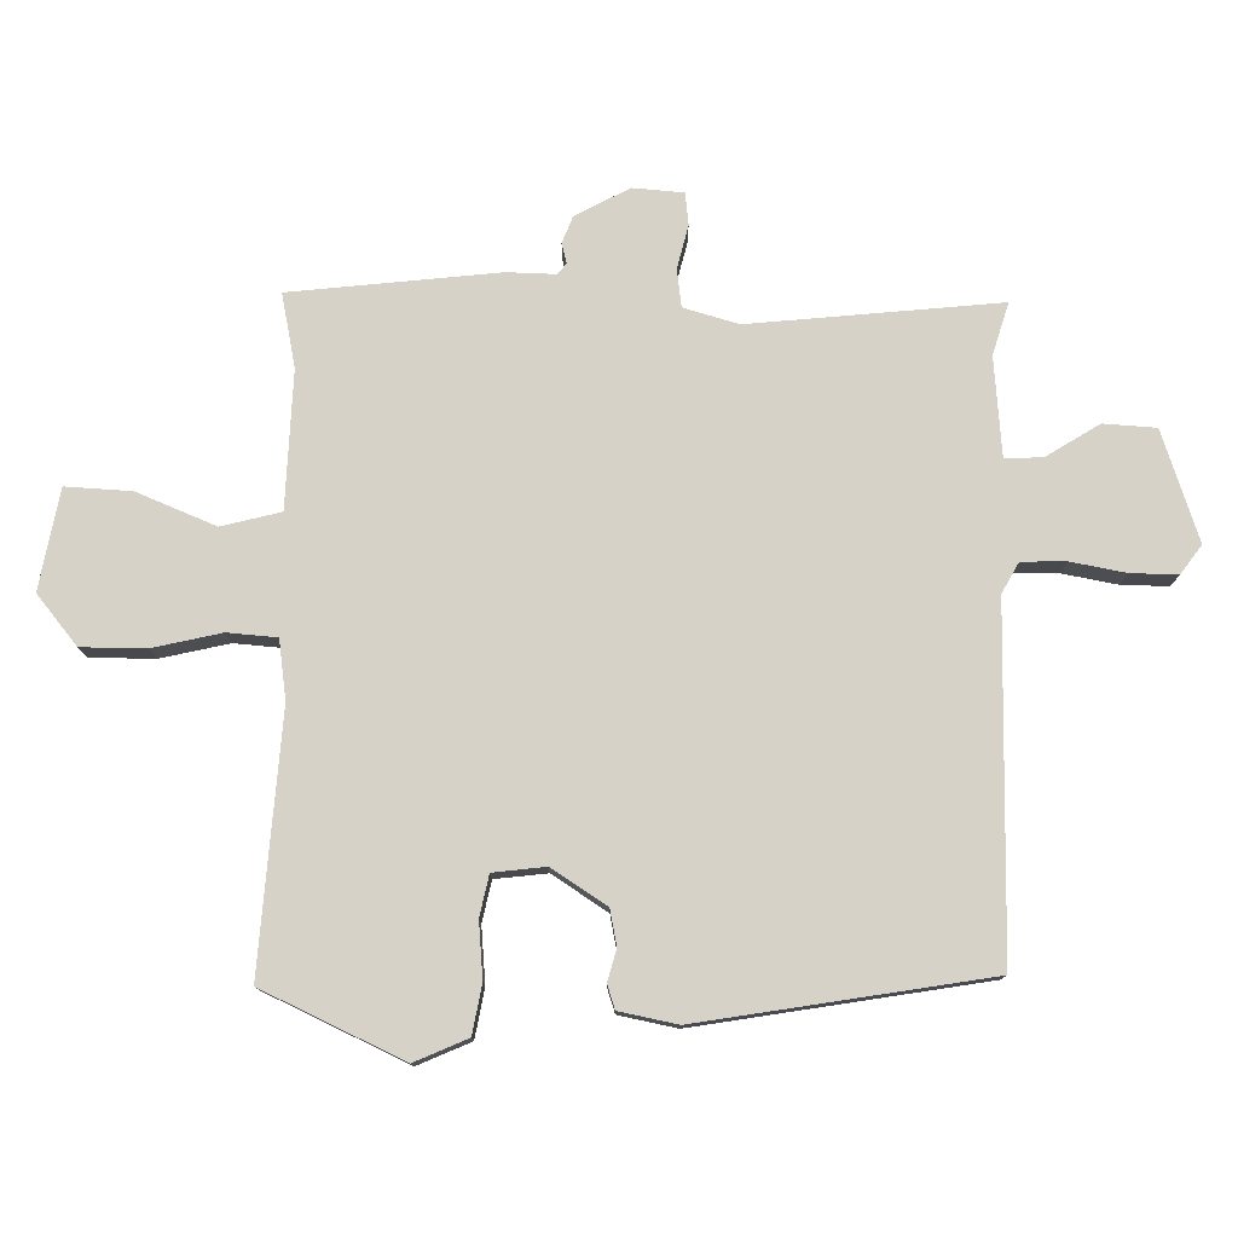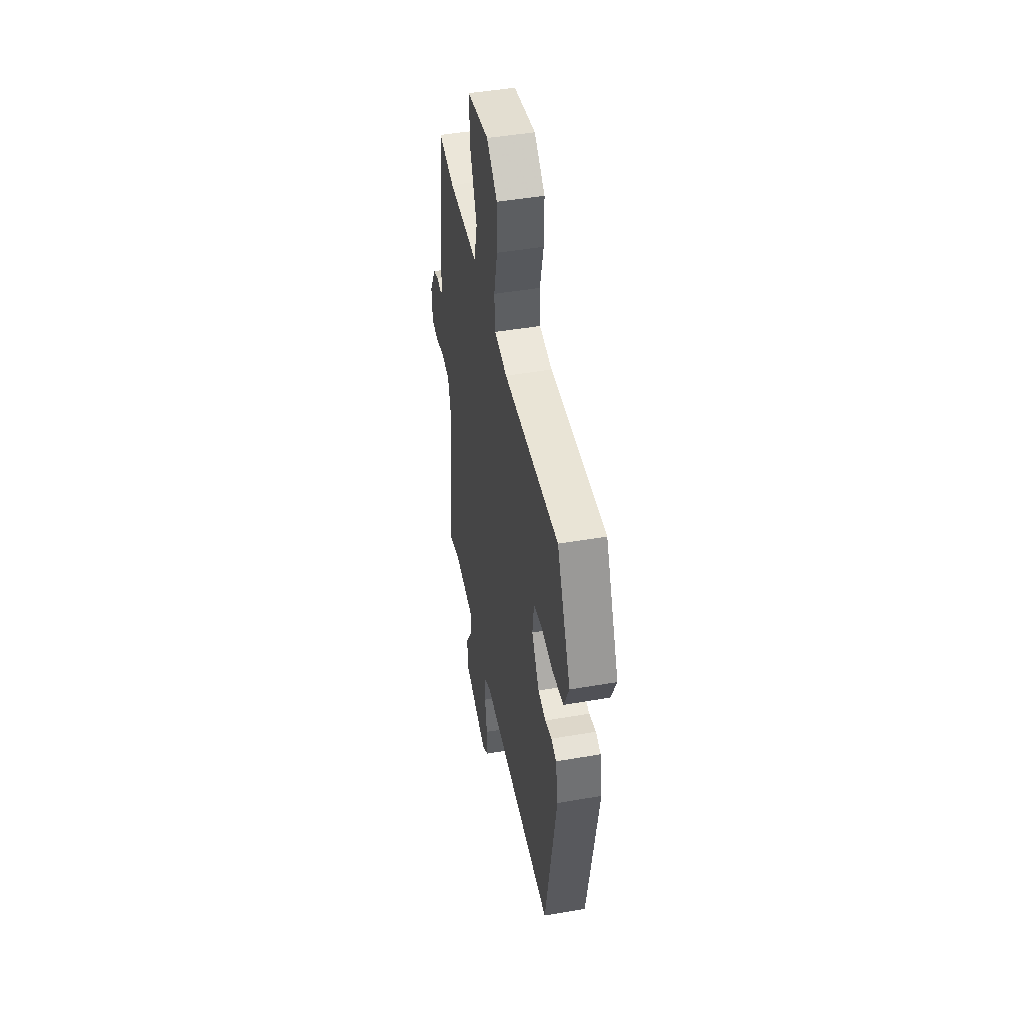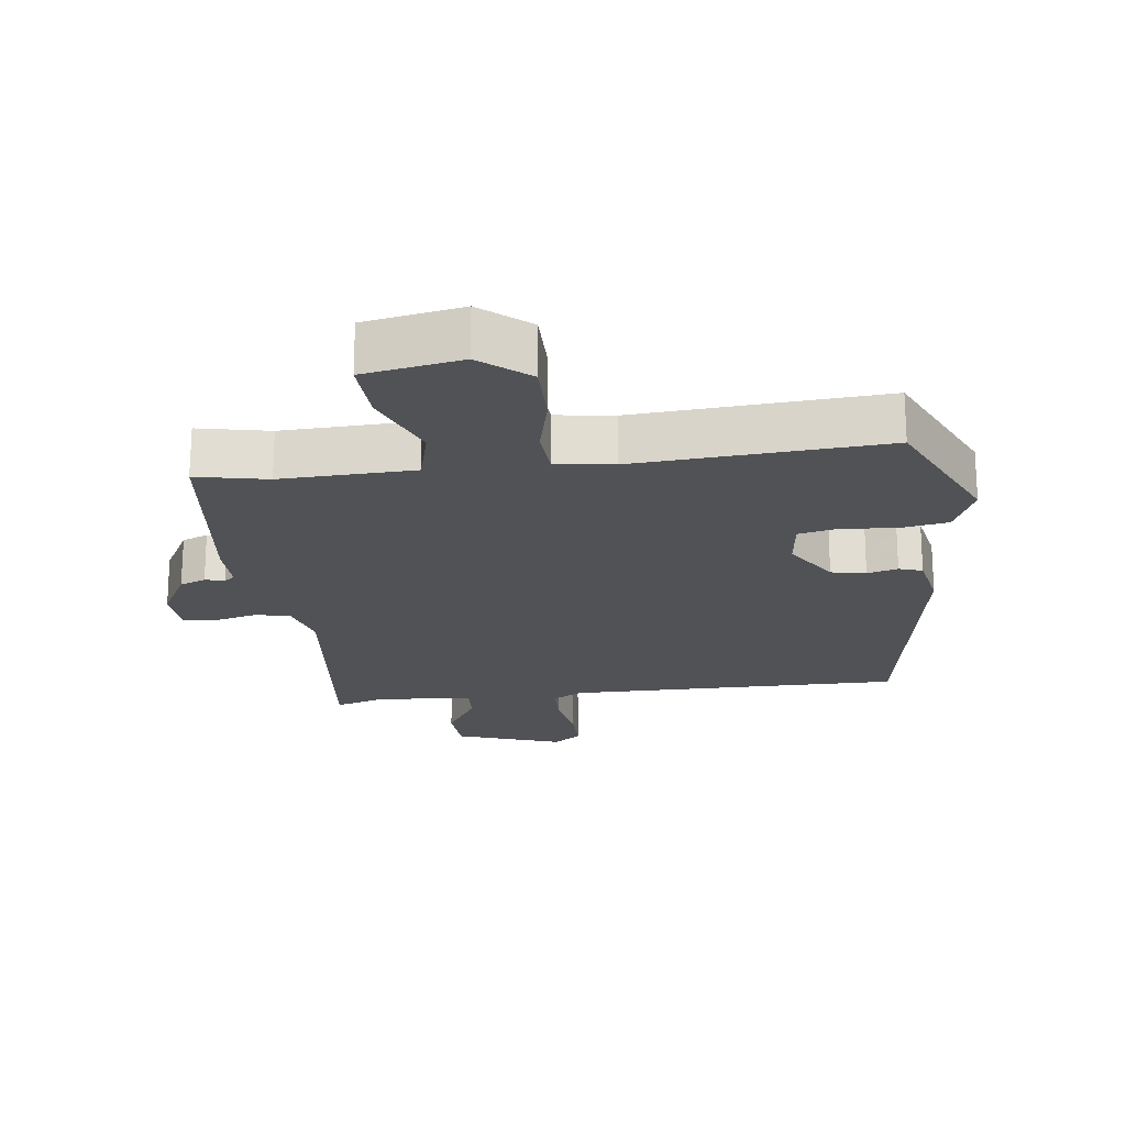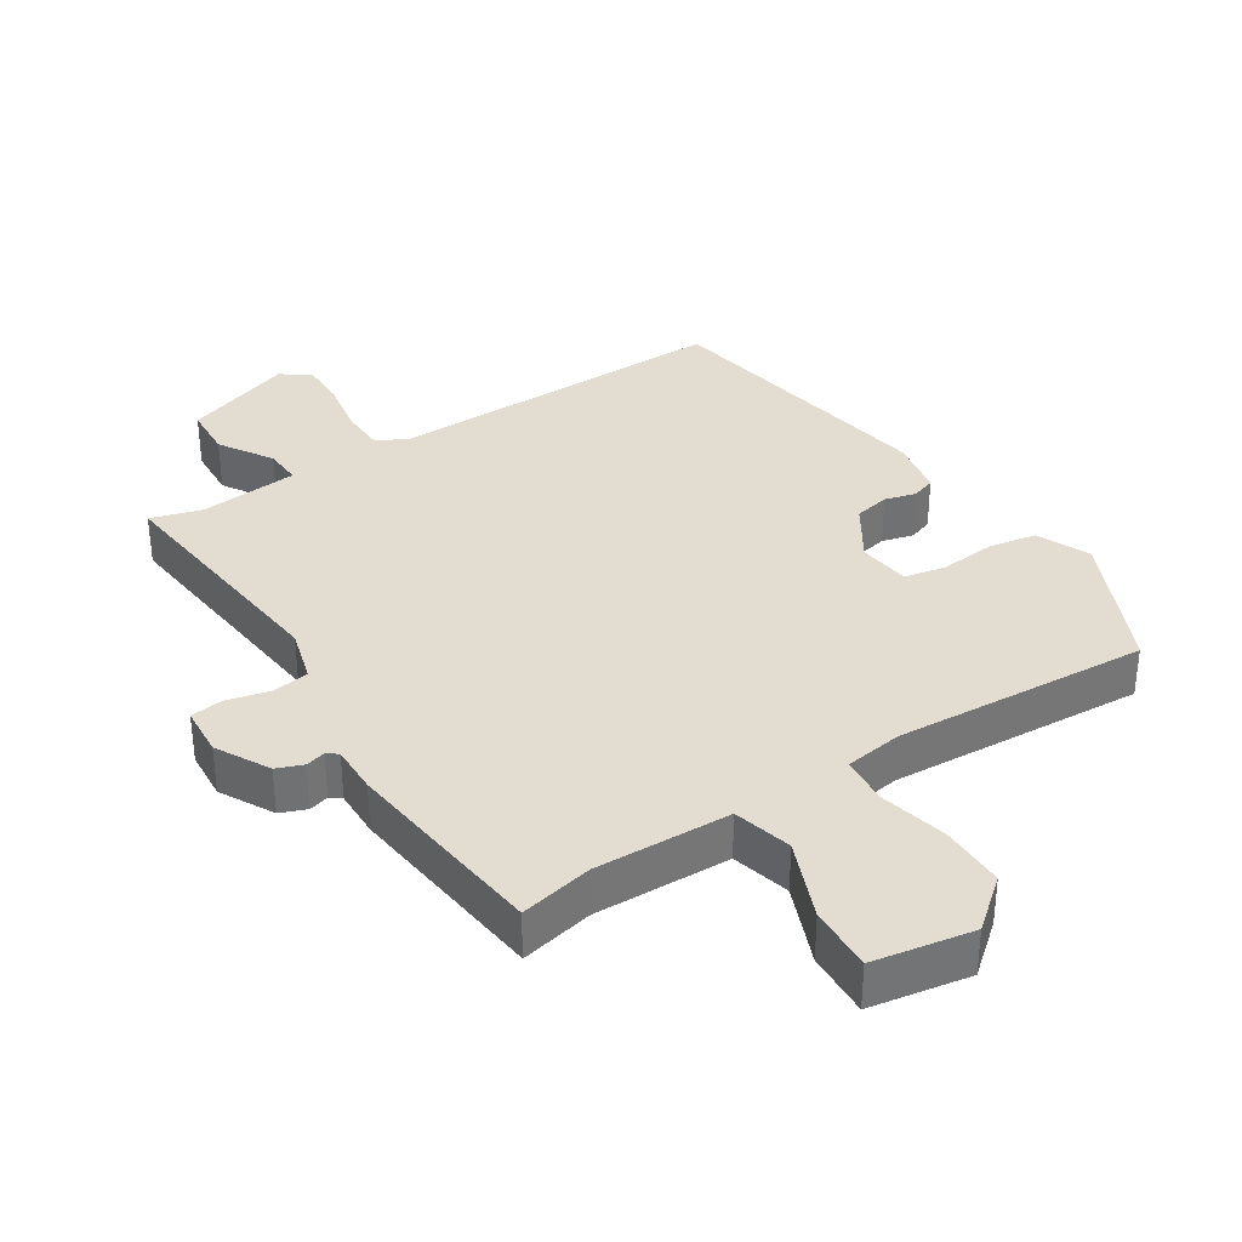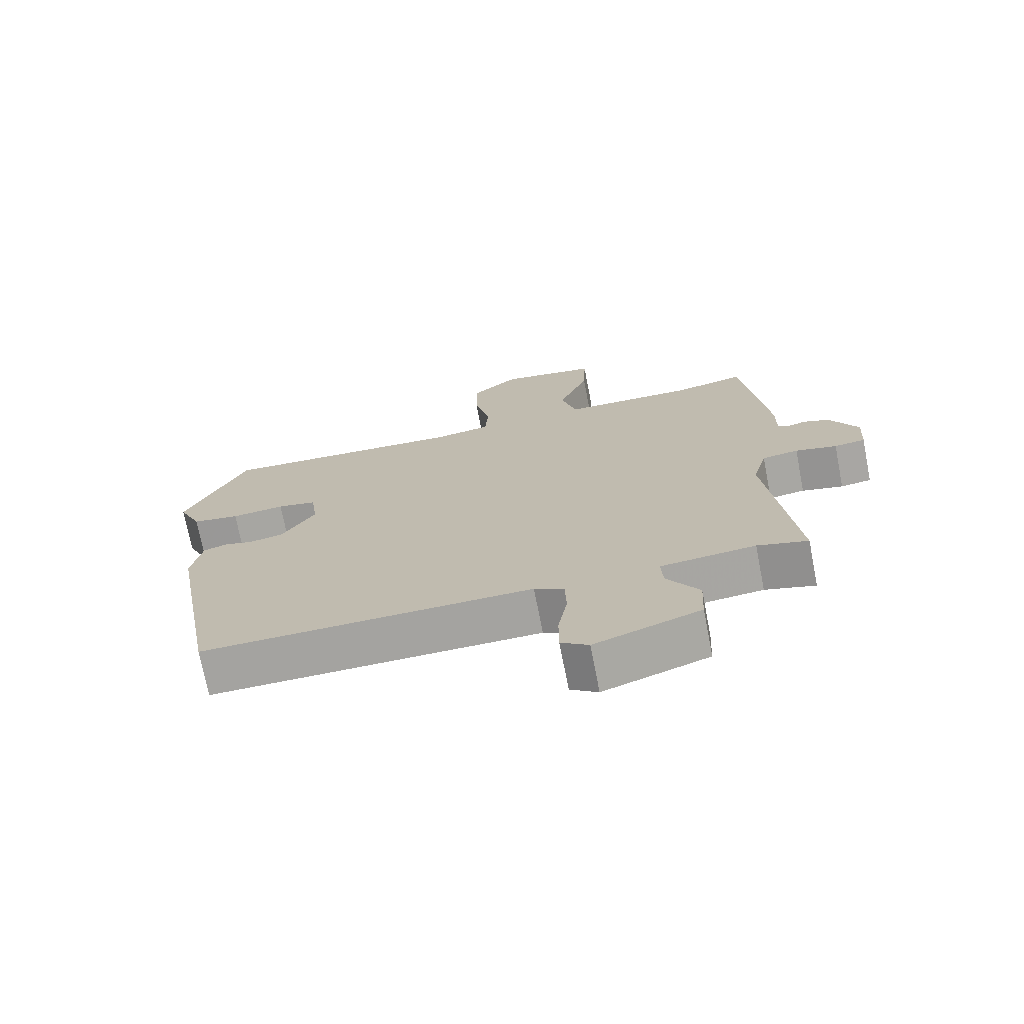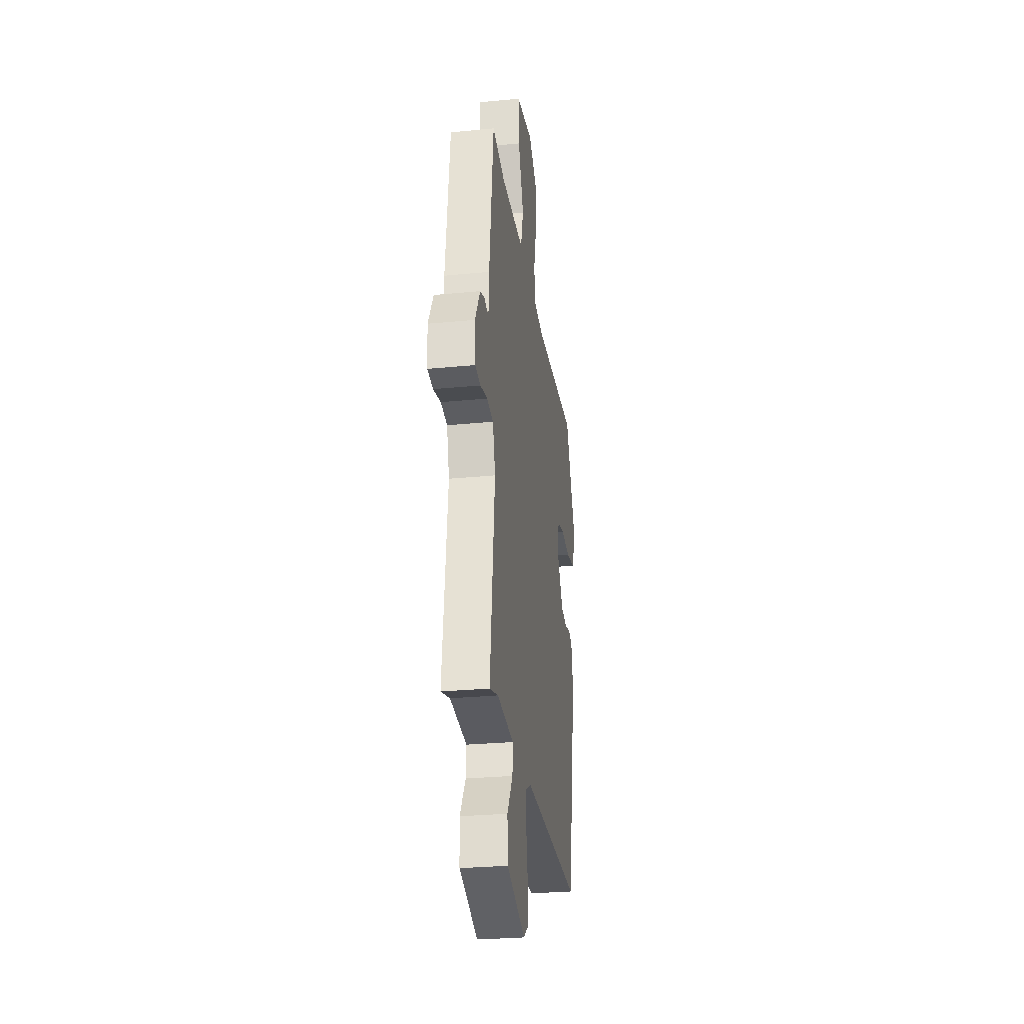
<metadata>
{"format":"obj","ext":"obj","renderer":"f3d","projection":"perspective","resolution":1024,"background":"white","views":[{"elev":77.8,"azim":91.5,"up":"+Y"},{"elev":46.1,"azim":78.8,"up":"+Z"},{"elev":-21.0,"azim":7.6,"up":"+Y"},{"elev":35.2,"azim":-32.5,"up":"+Y"},{"elev":-72.5,"azim":-169.0,"up":"+Z"},{"elev":-28.0,"azim":-81.5,"up":"+Z"}]}
</metadata>
<code>
v -0.488 0.07 0.498
v -0.381 0.07 0.475
v -0.181 0.07 0.48
v -0.158 0.07 0.566
v -0.204 0.07 0.682
v -0.208 0.07 0.778
v -0.061 0.07 0.803
v 0.011 0.07 0.743
v 0.01 0.07 0.648
v -0.014 0.07 0.549
v -0.009 0.07 0.477
v 0.077 0.07 0.464
v 0.451 0.07 0.486
v 0.544 0.07 0.28
v 0.509 0.07 0.203
v 0.437 0.07 0.191
v 0.356 0.07 0.199
v 0.296 0.07 0.187
v 0.286 0.07 0.111
v 0.337 0.07 0.03
v 0.389 0.07 0.019
v 0.435 0.07 0.031
v 0.47 0.07 0.019
v 0.486 0.07 -0.066
v 0.411 0.07 -0.486
v -0.093 0.07 -0.479
v -0.138 0.07 -0.503
v -0.14 0.07 -0.568
v -0.126 0.07 -0.649
v -0.126 0.07 -0.717
v -0.168 0.07 -0.747
v -0.328 0.07 -0.691
v -0.332 0.07 -0.614
v -0.283 0.07 -0.537
v -0.28 0.07 -0.482
v -0.424 0.07 -0.468
v -0.5 0.07 -0.49
v -0.459 0.07 -0.126
v -0.481 0.07 -0.046
v -0.536 0.07 -0.038
v -0.599 0.07 -0.053
v -0.646 0.07 -0.047
v -0.651 0.07 0.027
v -0.608 0.07 0.105
v -0.569 0.07 0.12
v -0.54 0.07 0.112
v -0.524 0.07 0.124
v -0.525 0.07 0.195
v -0.488 0 0.498
v -0.381 0 0.475
v -0.181 0 0.48
v -0.158 0 0.566
v -0.204 0 0.682
v -0.208 0 0.778
v -0.061 0 0.803
v 0.011 0 0.743
v 0.01 0 0.648
v -0.014 0 0.549
v -0.009 0 0.477
v 0.077 0 0.464
v 0.451 0 0.486
v 0.544 0 0.28
v 0.509 0 0.203
v 0.437 0 0.191
v 0.356 0 0.199
v 0.296 0 0.187
v 0.286 0 0.111
v 0.337 0 0.03
v 0.389 0 0.019
v 0.435 0 0.031
v 0.47 0 0.019
v 0.486 0 -0.066
v 0.411 0 -0.486
v -0.093 0 -0.479
v -0.138 0 -0.503
v -0.14 0 -0.568
v -0.126 0 -0.649
v -0.126 0 -0.717
v -0.168 0 -0.747
v -0.328 0 -0.691
v -0.332 0 -0.614
v -0.283 0 -0.537
v -0.28 0 -0.482
v -0.424 0 -0.468
v -0.5 0 -0.49
v -0.459 0 -0.126
v -0.481 0 -0.046
v -0.536 0 -0.038
v -0.599 0 -0.053
v -0.646 0 -0.047
v -0.651 0 0.027
v -0.608 0 0.105
v -0.569 0 0.12
v -0.54 0 0.112
v -0.524 0 0.124
v -0.525 0 0.195
f 47 48 1 2
f 44 45 46
f 43 44 46
f 42 43 46
f 41 42 46
f 40 41 46
f 39 40 46 47
f 47 2 3
f 39 47 3
f 38 39 3
f 36 37 38 3
f 32 33 34
f 31 32 34
f 30 31 34
f 29 30 34
f 28 29 34
f 27 28 34 35
f 26 27 35
f 24 25 26
f 23 24 26
f 22 23 26
f 21 22 26
f 26 35 36
f 21 26 36
f 20 21 36
f 15 16 17
f 14 15 17
f 13 14 17
f 12 13 17
f 11 12 17 18
f 8 9 10
f 7 8 10
f 6 7 10
f 5 6 10
f 4 5 10
f 4 10 11
f 3 4 11
f 36 3 11
f 20 36 11
f 19 20 11
f 11 18 19
f 50 49 96 95
f 94 93 92
f 94 92 91
f 94 91 90
f 94 90 89
f 94 89 88
f 95 94 88 87
f 51 50 95
f 51 95 87
f 51 87 86
f 51 86 85 84
f 82 81 80
f 82 80 79
f 82 79 78
f 82 78 77
f 82 77 76
f 83 82 76 75
f 83 75 74
f 74 73 72
f 74 72 71
f 74 71 70
f 74 70 69
f 84 83 74
f 84 74 69
f 84 69 68
f 65 64 63
f 65 63 62
f 65 62 61
f 65 61 60
f 66 65 60 59
f 58 57 56
f 58 56 55
f 58 55 54
f 58 54 53
f 58 53 52
f 59 58 52
f 59 52 51
f 59 51 84
f 59 84 68
f 59 68 67
f 67 66 59
f 1 49 50 2
f 2 50 51 3
f 3 51 52 4
f 4 52 53 5
f 5 53 54 6
f 6 54 55 7
f 7 55 56 8
f 8 56 57 9
f 9 57 58 10
f 10 58 59 11
f 11 59 60 12
f 12 60 61 13
f 13 61 62 14
f 14 62 63 15
f 15 63 64 16
f 16 64 65 17
f 17 65 66 18
f 18 66 67 19
f 19 67 68 20
f 20 68 69 21
f 21 69 70 22
f 22 70 71 23
f 23 71 72 24
f 24 72 73 25
f 25 73 74 26
f 26 74 75 27
f 27 75 76 28
f 28 76 77 29
f 29 77 78 30
f 30 78 79 31
f 31 79 80 32
f 32 80 81 33
f 33 81 82 34
f 34 82 83 35
f 35 83 84 36
f 36 84 85 37
f 37 85 86 38
f 38 86 87 39
f 39 87 88 40
f 40 88 89 41
f 41 89 90 42
f 42 90 91 43
f 43 91 92 44
f 44 92 93 45
f 45 93 94 46
f 46 94 95 47
f 47 95 96 48
f 48 96 49 1

</code>
